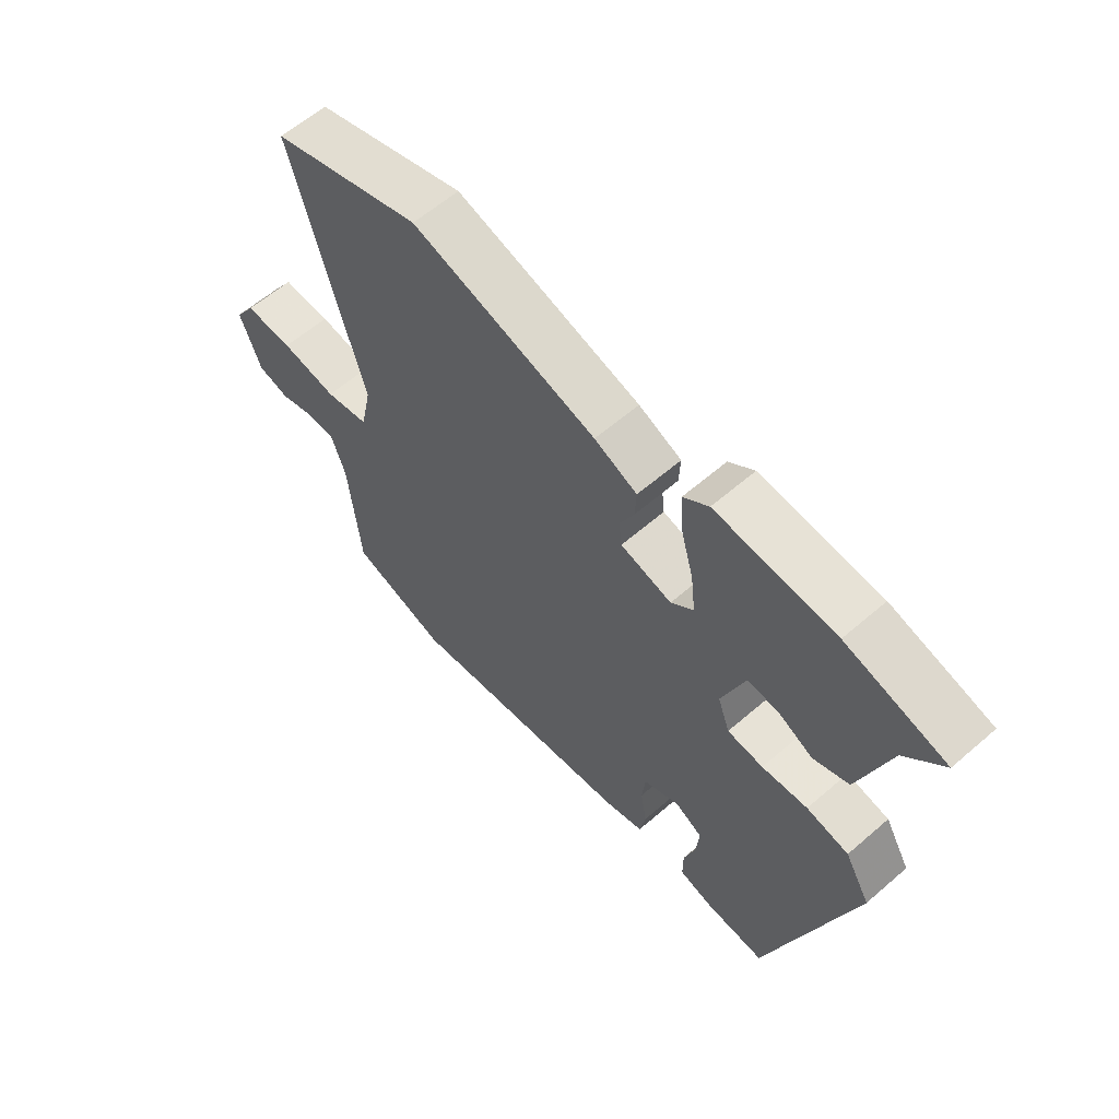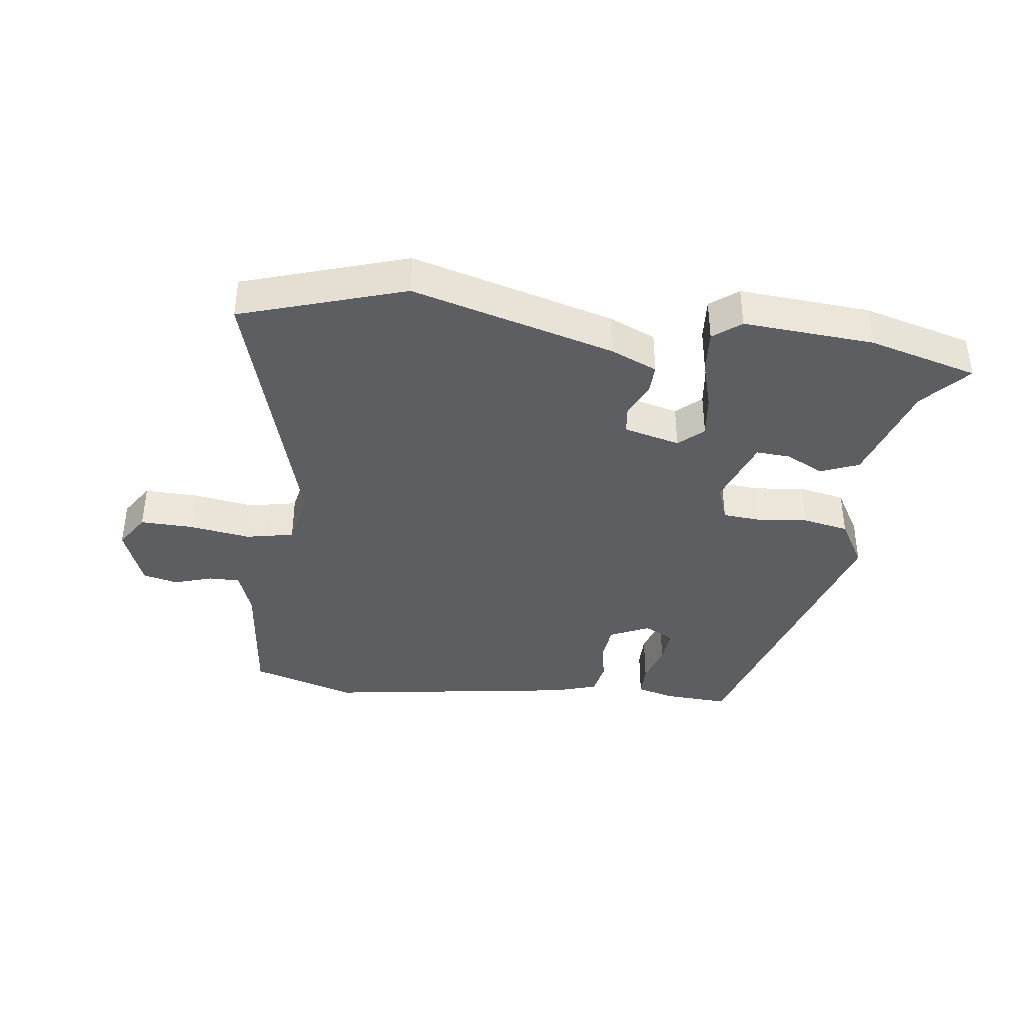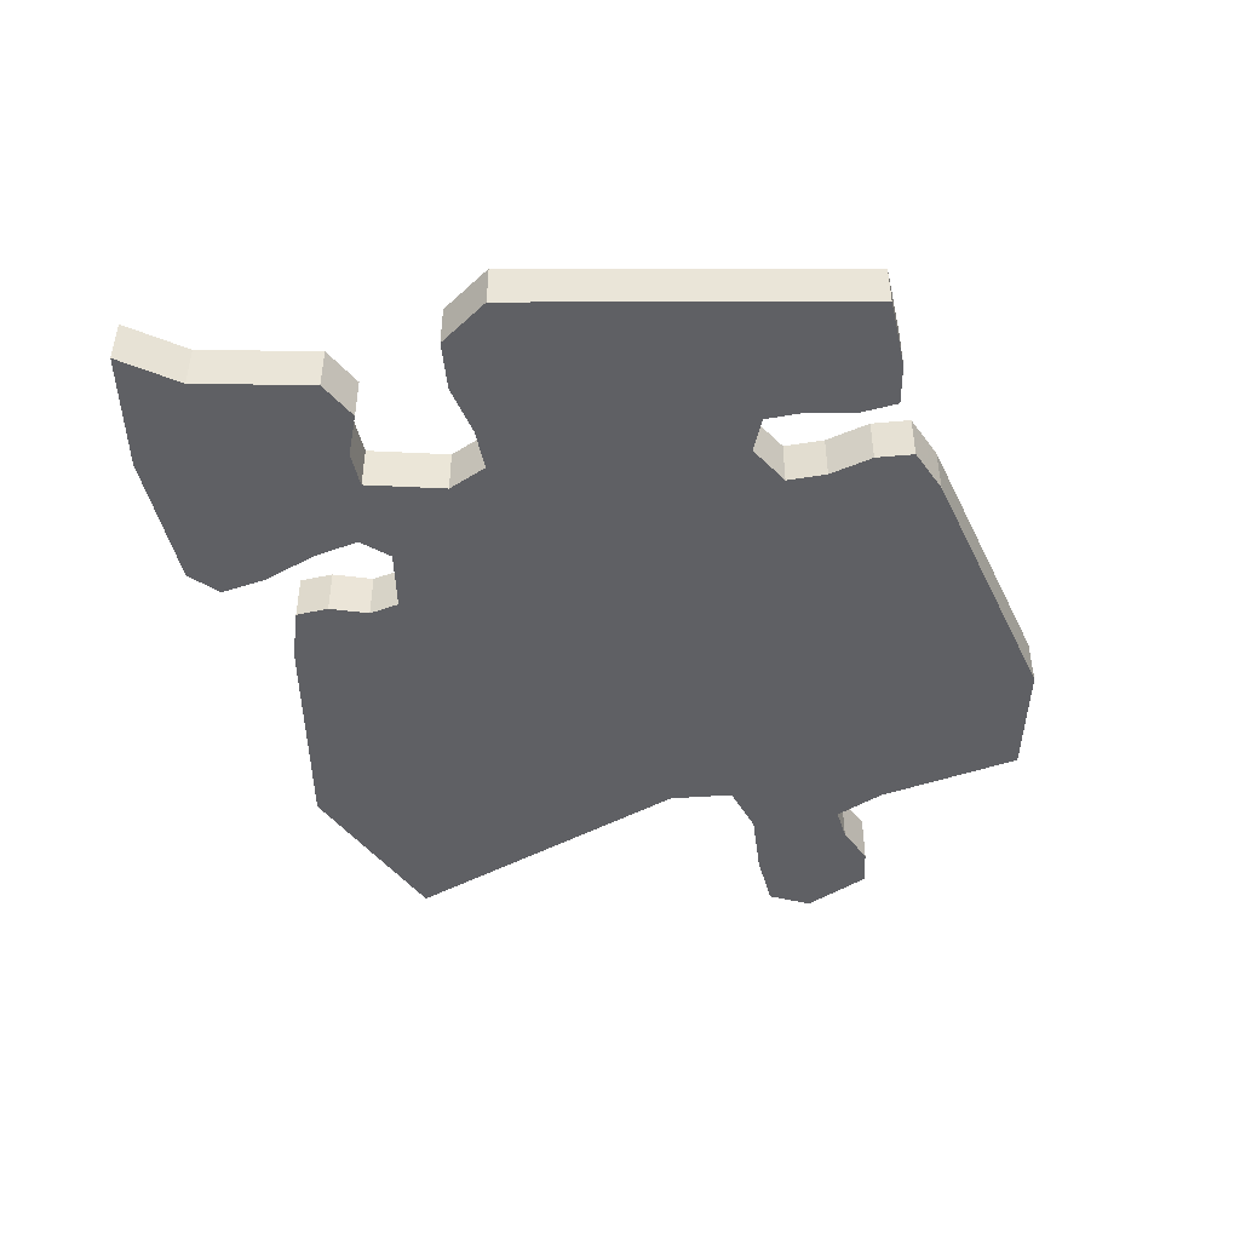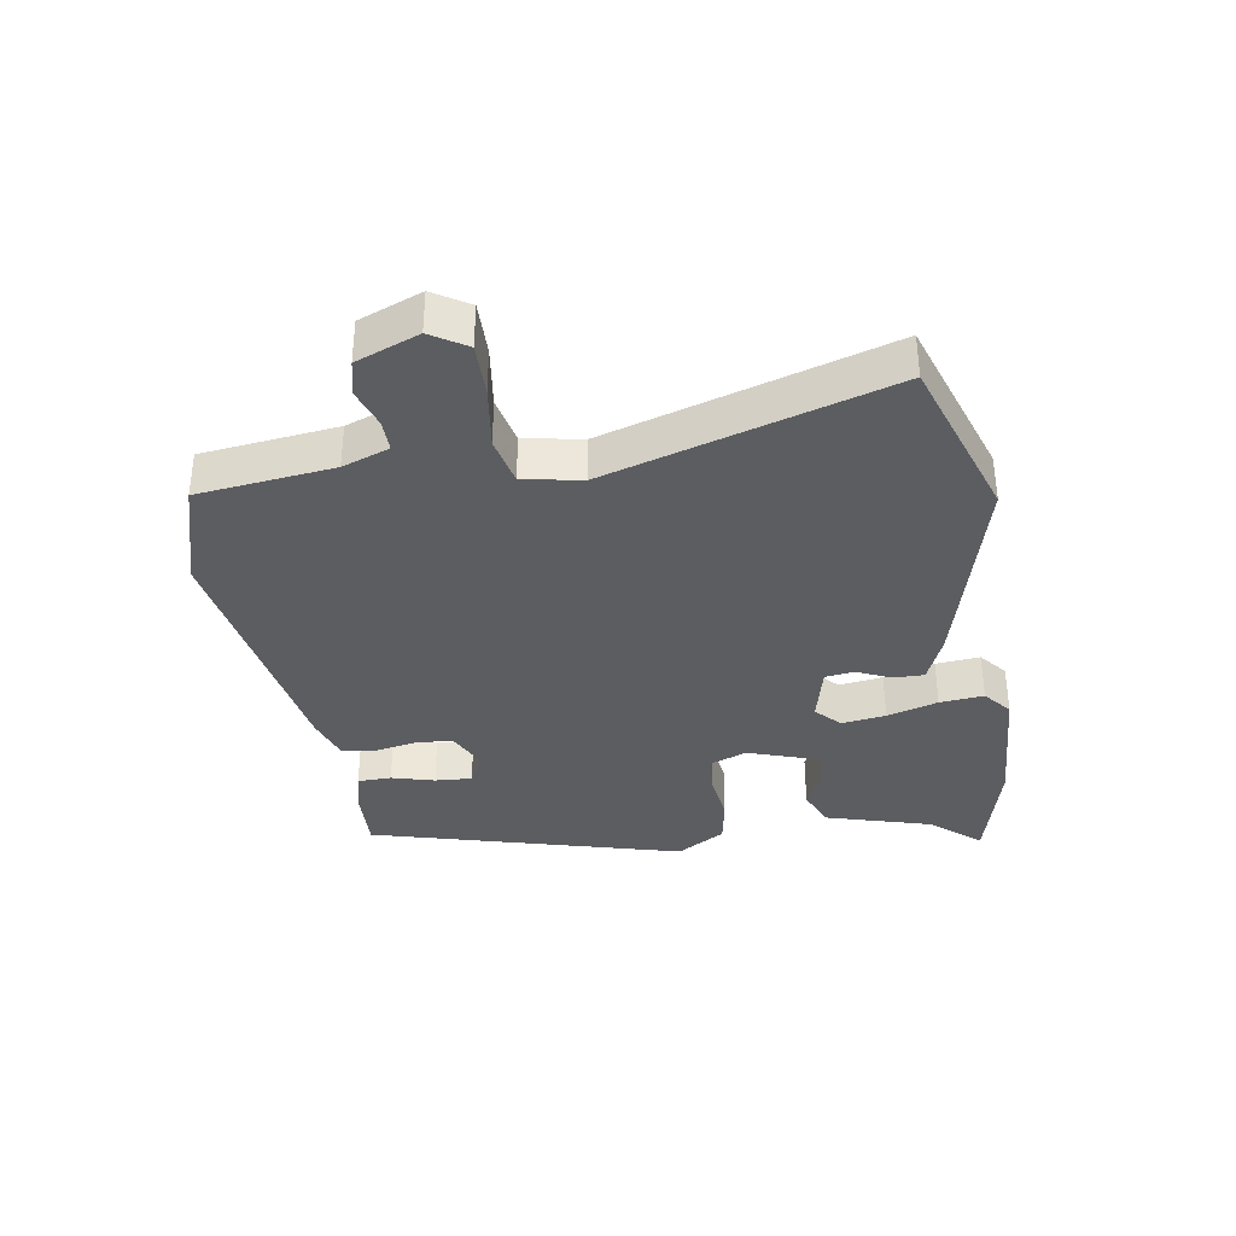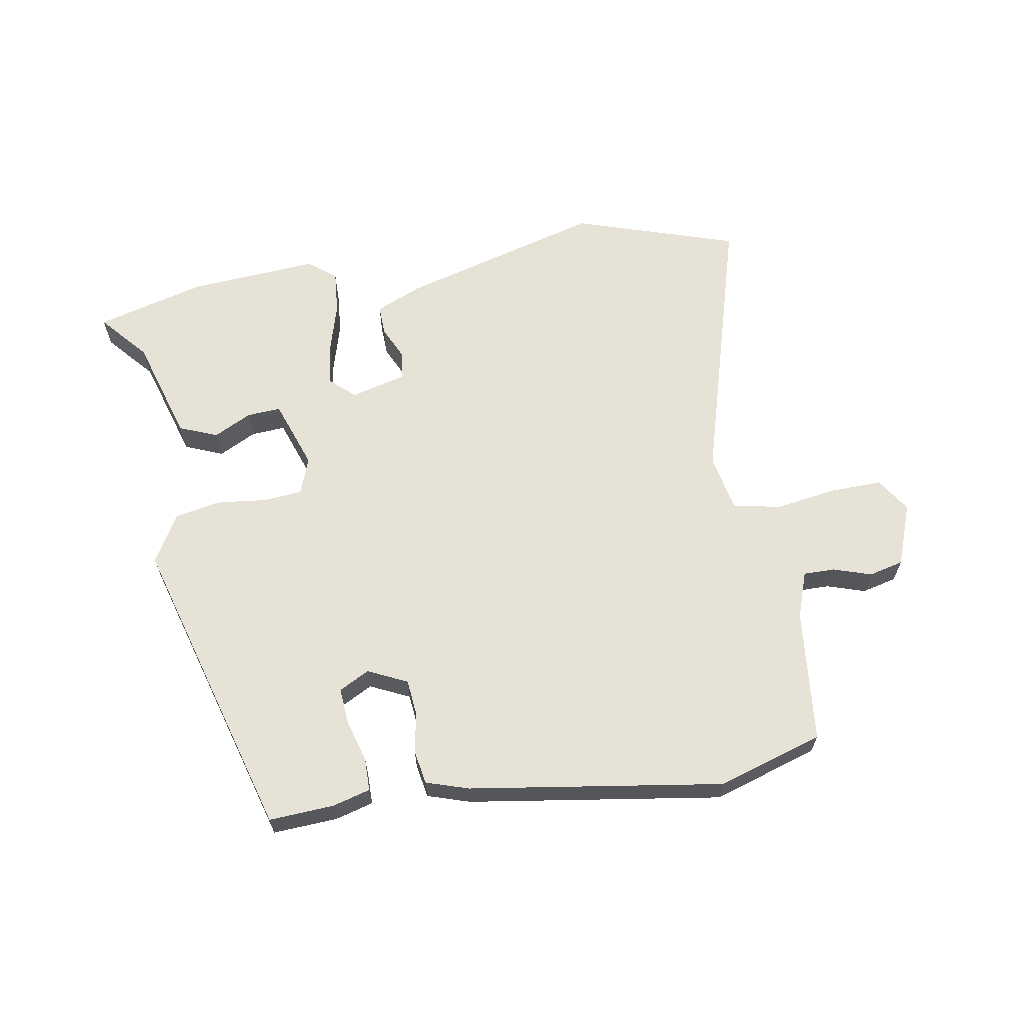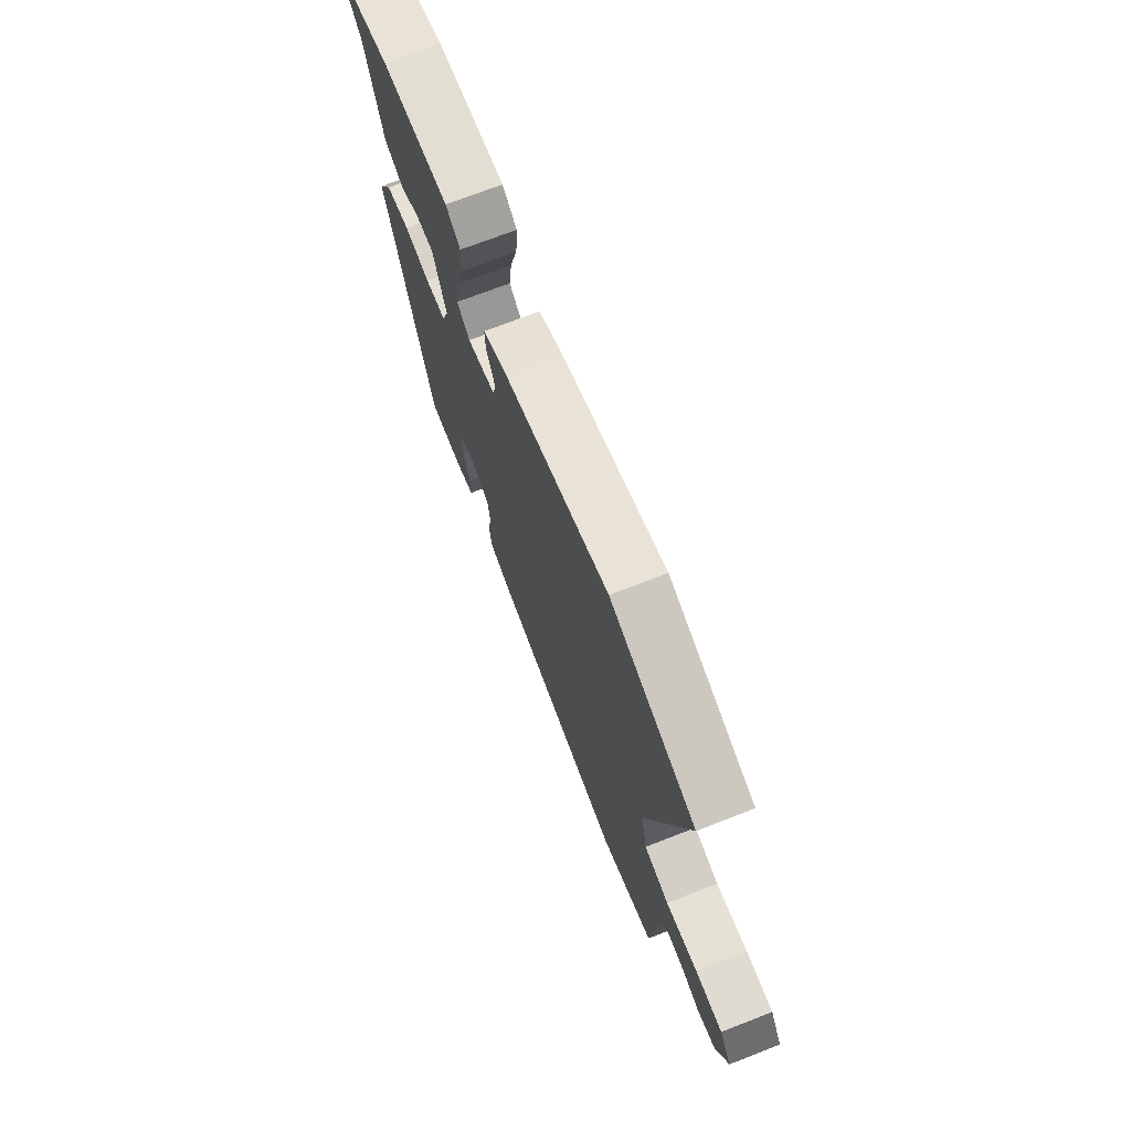
<metadata>
{"format":"obj","ext":"obj","renderer":"f3d","projection":"perspective","resolution":1024,"background":"white","views":[{"elev":60.5,"azim":48.5,"up":"+Z"},{"elev":-38.6,"azim":-6.9,"up":"+Y"},{"elev":-45.2,"azim":106.7,"up":"+Y"},{"elev":-35.8,"azim":-79.5,"up":"+Y"},{"elev":63.9,"azim":170.9,"up":"+Y"},{"elev":71.6,"azim":-111.3,"up":"+Z"}]}
</metadata>
<code>
v 0.394 0.07 0.53
v 0.567 0.07 0.481
v 0.501 0.07 0.407
v 0.449 0.07 0.242
v 0.388 0.07 0.218
v 0.328 0.07 0.249
v 0.274 0.07 0.253
v 0.234 0.07 0.143
v 0.255 0.07 0.084
v 0.317 0.07 0.078
v 0.396 0.07 0.086
v 0.469 0.07 0.071
v 0.513 0.07 -0.006
v 0.368 0.07 -0.49
v 0.265 0.07 -0.483
v 0.205 0.07 -0.466
v 0.205 0.07 -0.413
v 0.225 0.07 -0.347
v 0.23 0.07 -0.289
v 0.182 0.07 -0.263
v 0.119 0.07 -0.292
v 0.113 0.07 -0.349
v 0.124 0.07 -0.414
v 0.114 0.07 -0.468
v 0.046 0.07 -0.489
v -0.358 0.07 -0.546
v -0.525 0.07 -0.492
v -0.545 0.07 -0.279
v -0.57 0.07 -0.205
v -0.62 0.07 -0.205
v -0.681 0.07 -0.224
v -0.736 0.07 -0.21
v -0.772 0.07 -0.111
v -0.736 0.07 -0.056
v -0.652 0.07 -0.059
v -0.555 0.07 -0.075
v -0.479 0.07 -0.06
v -0.46 0.07 0.031
v -0.583 0.07 0.474
v -0.322 0.07 0.556
v -0.002 0.07 0.463
v 0.072 0.07 0.43
v 0.07 0.07 0.382
v 0.045 0.07 0.329
v 0.05 0.07 0.284
v 0.139 0.07 0.26
v 0.178 0.07 0.295
v 0.17 0.07 0.364
v 0.148 0.07 0.444
v 0.143 0.07 0.513
v 0.187 0.07 0.547
v 0.394 0 0.53
v 0.567 0 0.481
v 0.501 0 0.407
v 0.449 0 0.242
v 0.388 0 0.218
v 0.328 0 0.249
v 0.274 0 0.253
v 0.234 0 0.143
v 0.255 0 0.084
v 0.317 0 0.078
v 0.396 0 0.086
v 0.469 0 0.071
v 0.513 0 -0.006
v 0.368 0 -0.49
v 0.265 0 -0.483
v 0.205 0 -0.466
v 0.205 0 -0.413
v 0.225 0 -0.347
v 0.23 0 -0.289
v 0.182 0 -0.263
v 0.119 0 -0.292
v 0.113 0 -0.349
v 0.124 0 -0.414
v 0.114 0 -0.468
v 0.046 0 -0.489
v -0.358 0 -0.546
v -0.525 0 -0.492
v -0.545 0 -0.279
v -0.57 0 -0.205
v -0.62 0 -0.205
v -0.681 0 -0.224
v -0.736 0 -0.21
v -0.772 0 -0.111
v -0.736 0 -0.056
v -0.652 0 -0.059
v -0.555 0 -0.075
v -0.479 0 -0.06
v -0.46 0 0.031
v -0.583 0 0.474
v -0.322 0 0.556
v -0.002 0 0.463
v 0.072 0 0.43
v 0.07 0 0.382
v 0.045 0 0.329
v 0.05 0 0.284
v 0.139 0 0.26
v 0.178 0 0.295
v 0.17 0 0.364
v 0.148 0 0.444
v 0.143 0 0.513
v 0.187 0 0.547
f 1 2 3
f 51 1 3
f 50 51 3
f 49 50 3
f 48 49 3
f 47 48 3 4
f 42 43 44
f 41 42 44
f 40 41 44
f 39 40 44
f 38 39 44
f 37 38 44 45
f 34 35 36
f 33 34 36
f 32 33 36
f 31 32 36
f 30 31 36
f 29 30 36 37
f 37 45 46
f 29 37 46
f 28 29 46
f 26 27 28
f 25 26 28
f 24 25 28
f 23 24 28
f 22 23 28
f 16 17 18
f 15 16 18
f 14 15 18
f 13 14 18
f 12 13 18
f 11 12 18
f 10 11 18 19
f 9 10 19 20
f 4 5 6
f 4 6 7
f 47 4 7
f 46 47 7 8
f 21 22 28 46
f 20 21 46
f 9 20 46
f 8 9 46
f 54 53 52
f 54 52 102
f 54 102 101
f 54 101 100
f 54 100 99
f 55 54 99 98
f 95 94 93
f 95 93 92
f 95 92 91
f 95 91 90
f 95 90 89
f 96 95 89 88
f 87 86 85
f 87 85 84
f 87 84 83
f 87 83 82
f 87 82 81
f 88 87 81 80
f 97 96 88
f 97 88 80
f 97 80 79
f 79 78 77
f 79 77 76
f 79 76 75
f 79 75 74
f 79 74 73
f 69 68 67
f 69 67 66
f 69 66 65
f 69 65 64
f 69 64 63
f 69 63 62
f 70 69 62 61
f 71 70 61 60
f 57 56 55
f 58 57 55
f 58 55 98
f 59 58 98 97
f 97 79 73 72
f 97 72 71
f 97 71 60
f 97 60 59
f 1 52 53 2
f 2 53 54 3
f 3 54 55 4
f 4 55 56 5
f 5 56 57 6
f 6 57 58 7
f 7 58 59 8
f 8 59 60 9
f 9 60 61 10
f 10 61 62 11
f 11 62 63 12
f 12 63 64 13
f 13 64 65 14
f 14 65 66 15
f 15 66 67 16
f 16 67 68 17
f 17 68 69 18
f 18 69 70 19
f 19 70 71 20
f 20 71 72 21
f 21 72 73 22
f 22 73 74 23
f 23 74 75 24
f 24 75 76 25
f 25 76 77 26
f 26 77 78 27
f 27 78 79 28
f 28 79 80 29
f 29 80 81 30
f 30 81 82 31
f 31 82 83 32
f 32 83 84 33
f 33 84 85 34
f 34 85 86 35
f 35 86 87 36
f 36 87 88 37
f 37 88 89 38
f 38 89 90 39
f 39 90 91 40
f 40 91 92 41
f 41 92 93 42
f 42 93 94 43
f 43 94 95 44
f 44 95 96 45
f 45 96 97 46
f 46 97 98 47
f 47 98 99 48
f 48 99 100 49
f 49 100 101 50
f 50 101 102 51
f 51 102 52 1

</code>
